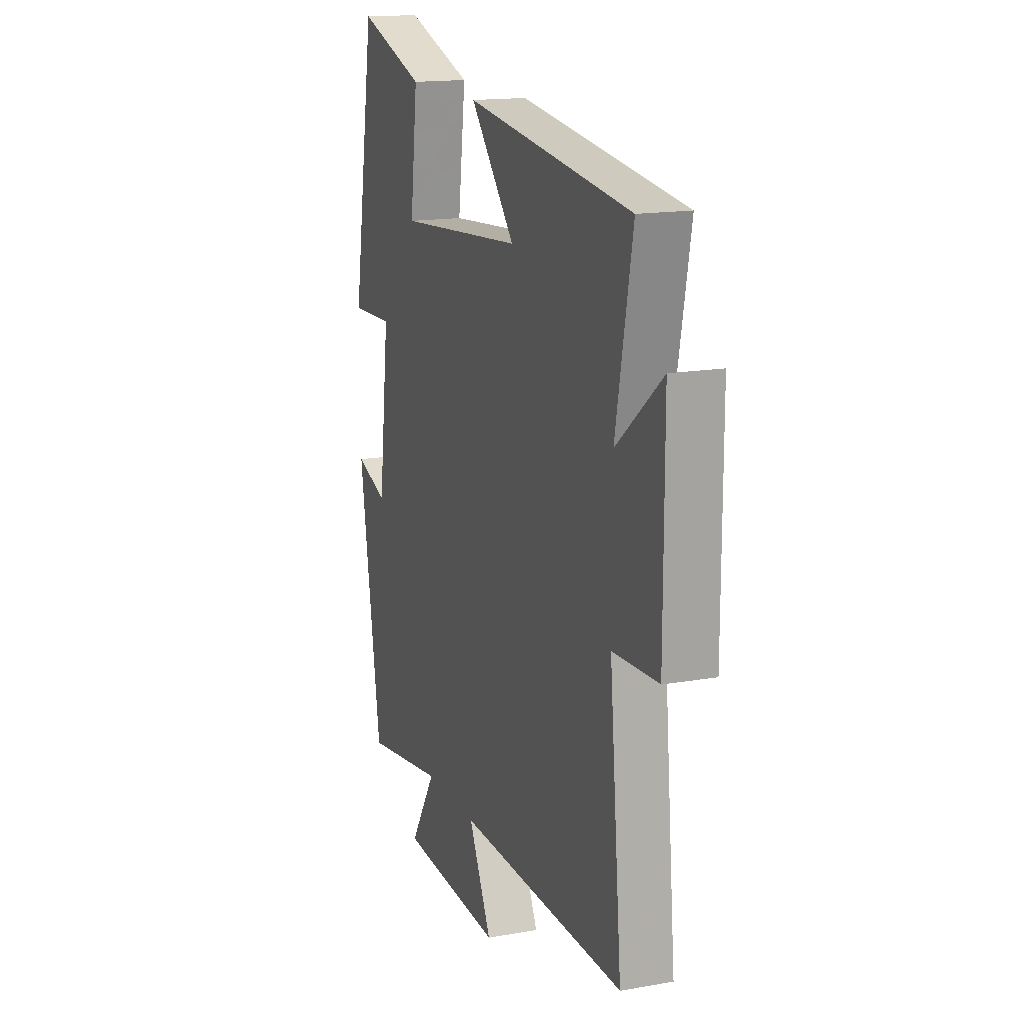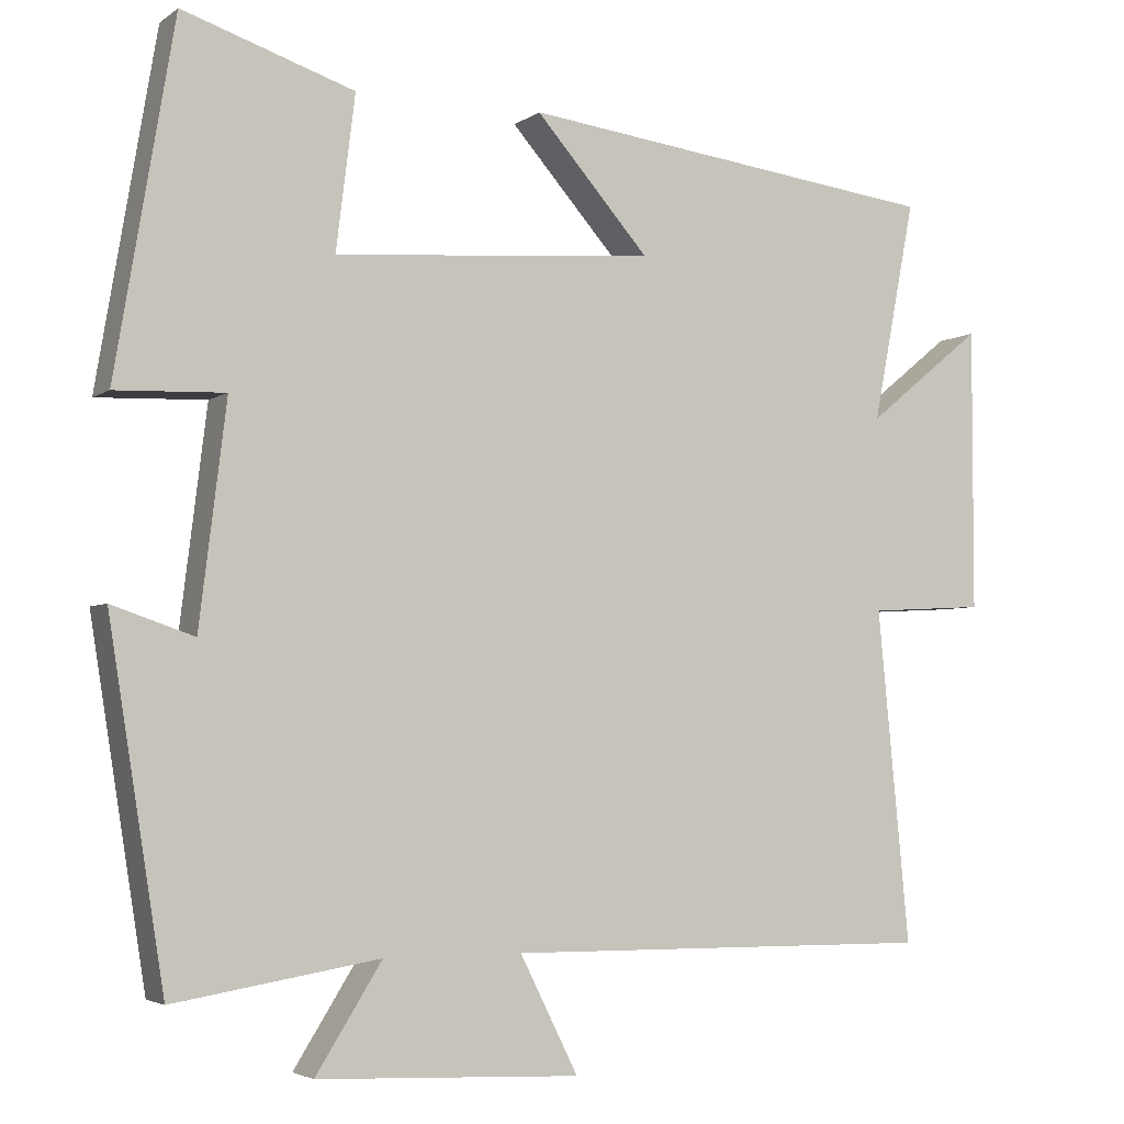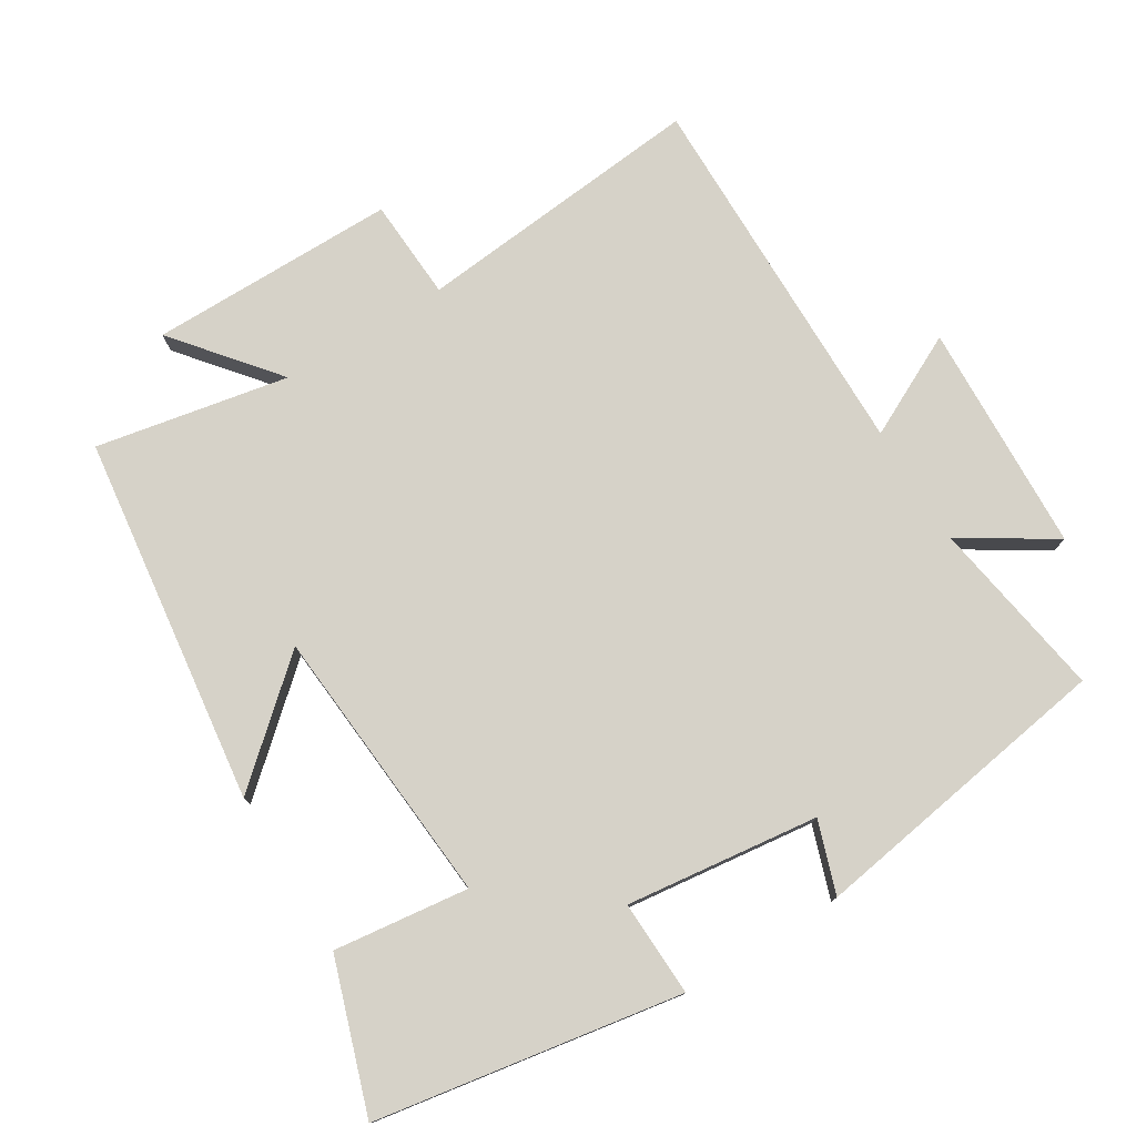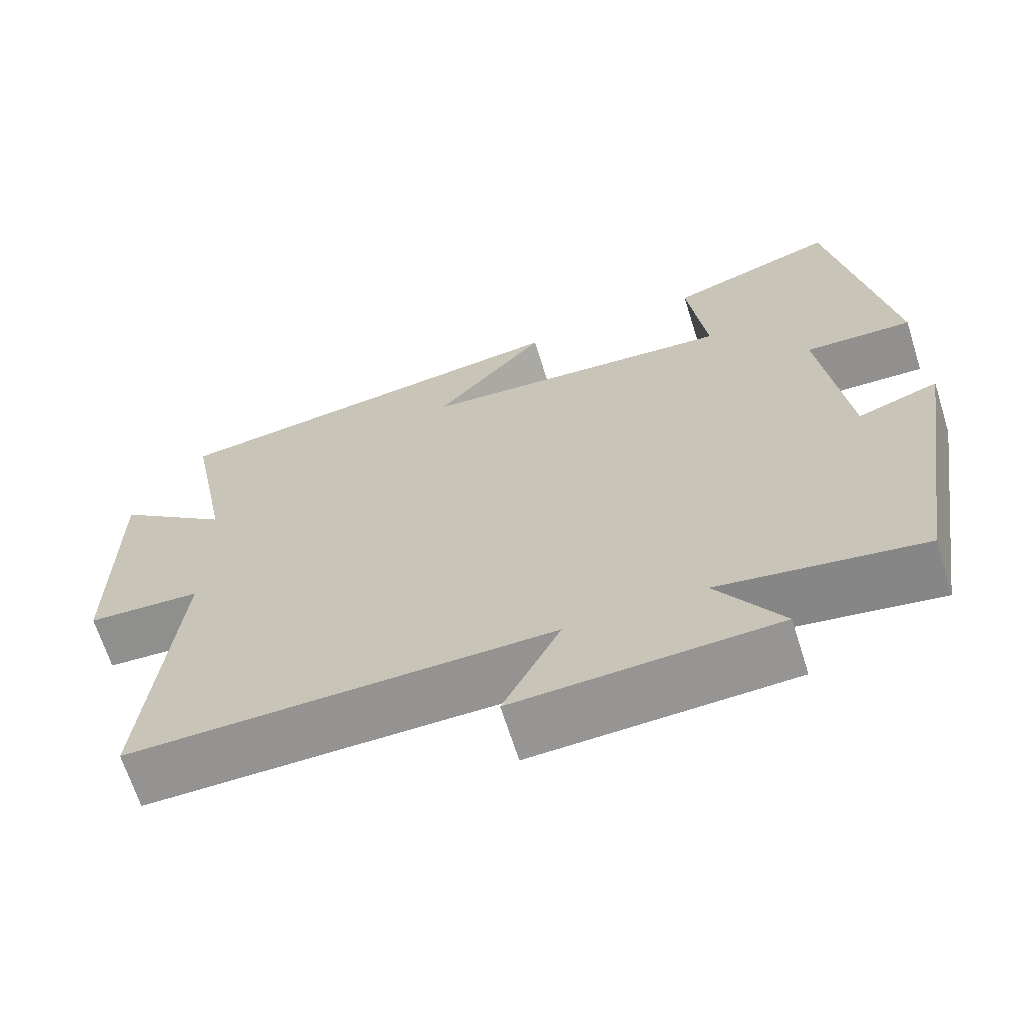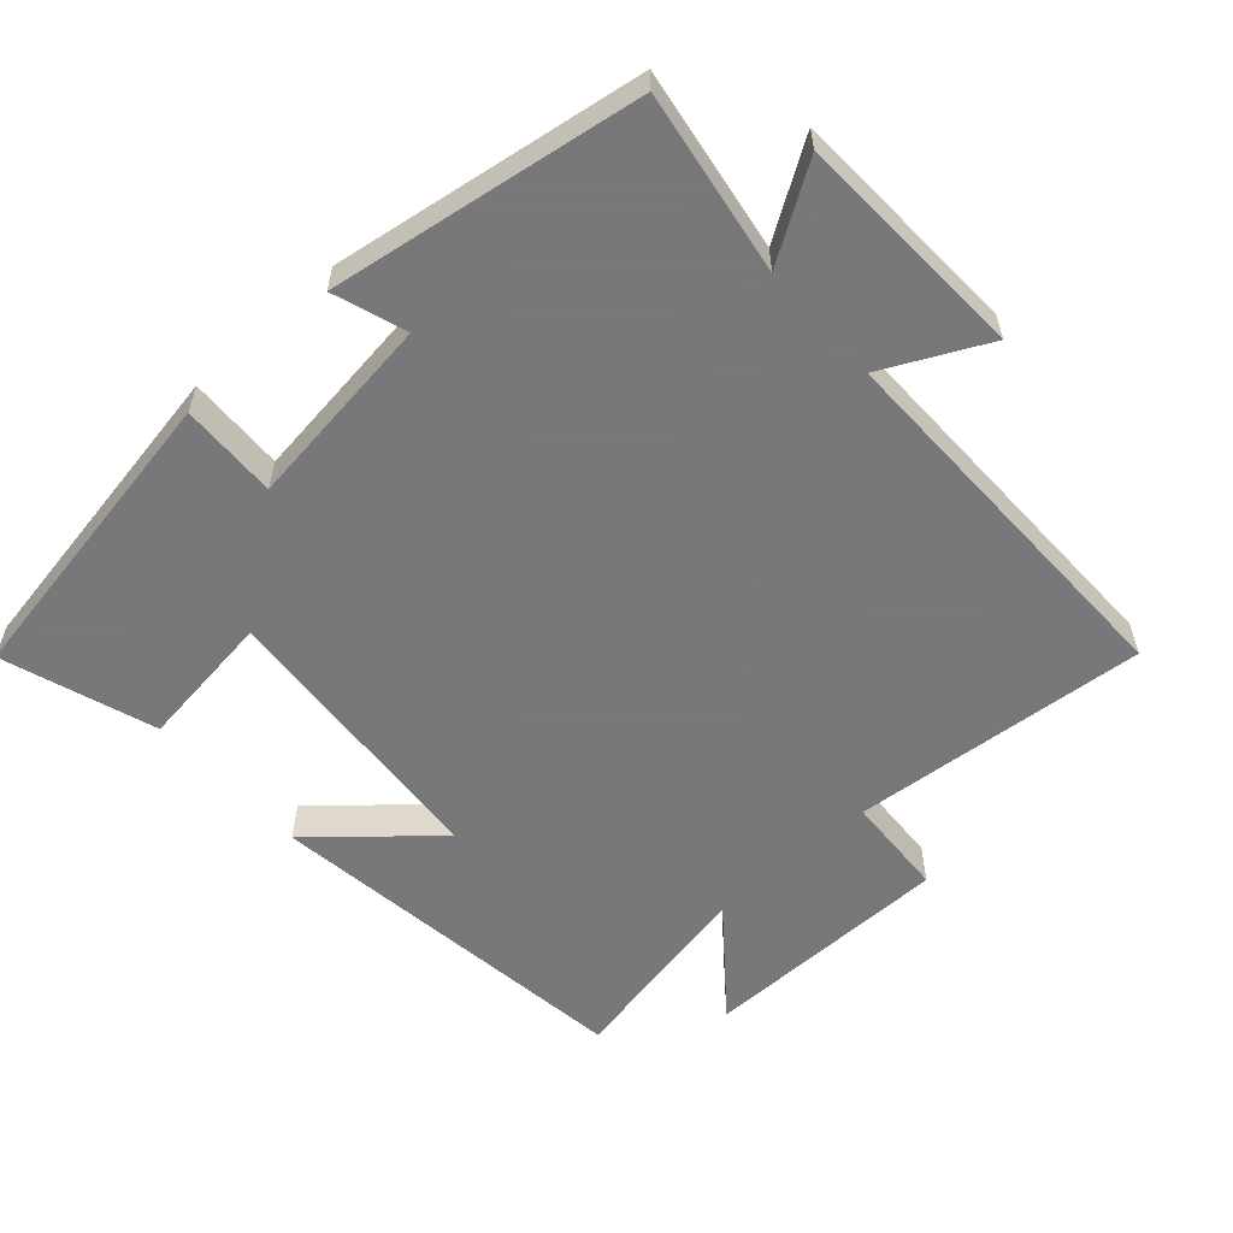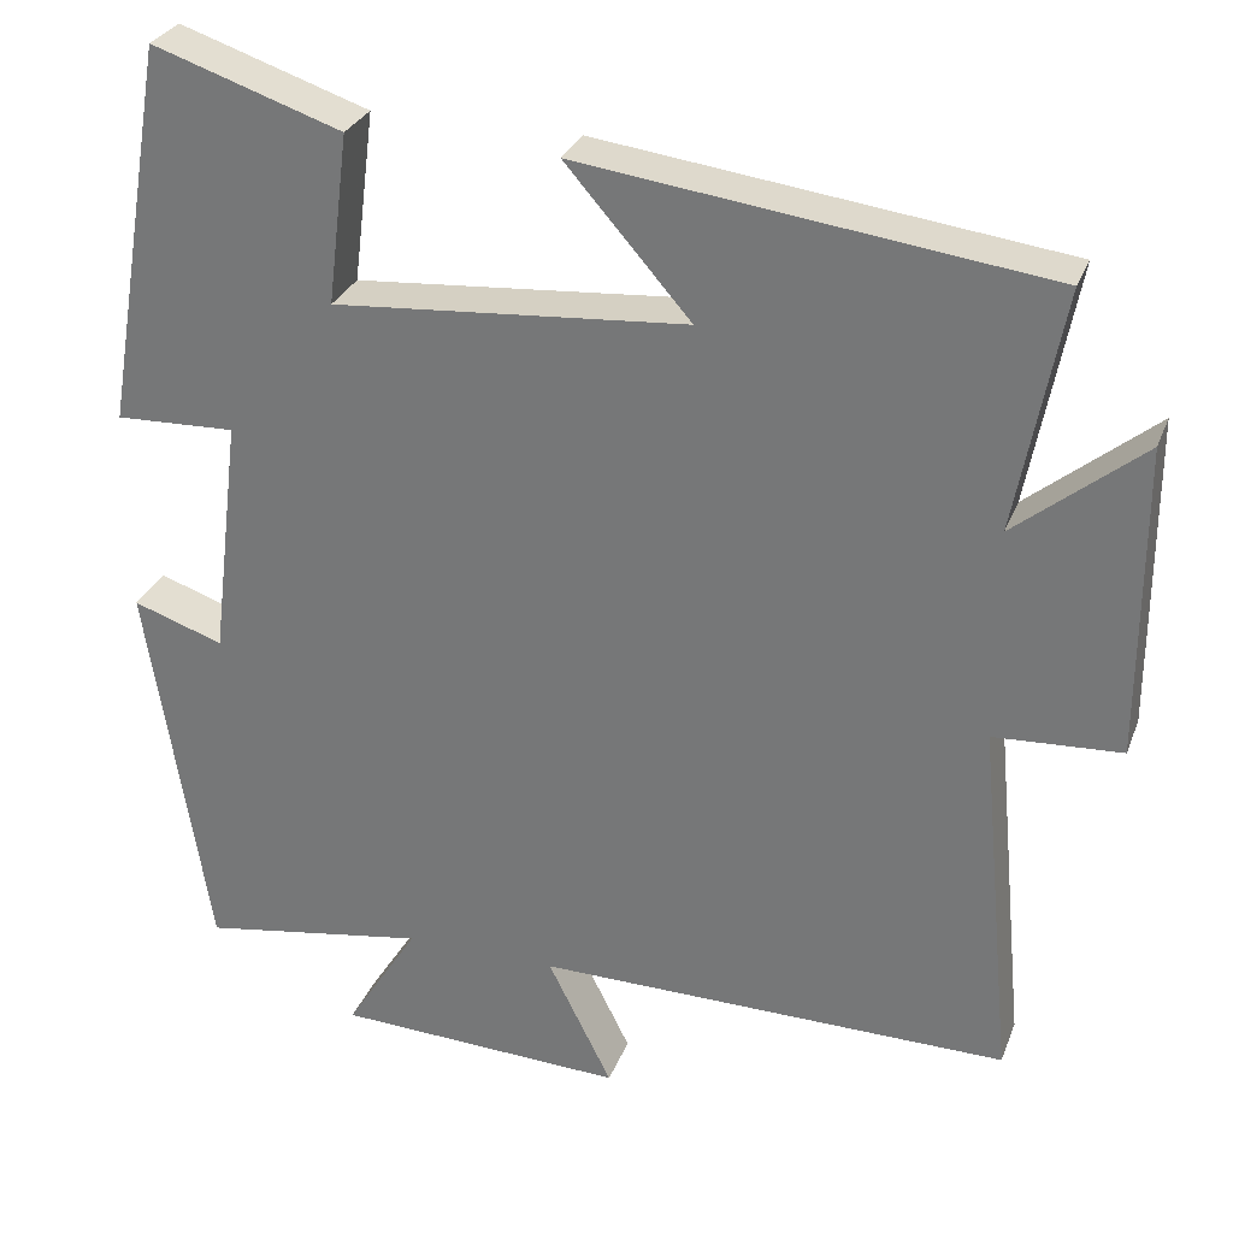
<metadata>
{"format":"obj","ext":"obj","renderer":"f3d","projection":"perspective","resolution":1024,"background":"white","views":[{"elev":15.9,"azim":-110.3,"up":"+Z"},{"elev":-3.9,"azim":154.0,"up":"+Z"},{"elev":77.5,"azim":58.4,"up":"+Y"},{"elev":-66.6,"azim":17.5,"up":"+Z"},{"elev":-57.6,"azim":132.1,"up":"+Y"},{"elev":29.1,"azim":-161.4,"up":"+Z"}]}
</metadata>
<code>
v 0.43 0.07 -0.542
v 0.172 0.07 -0.5
v 0.255 0.07 -0.632
v -0.075 0.07 -0.646
v -0.002 0.07 -0.5
v -0.54 0.07 -0.505
v -0.5 0.07 -0.088
v -0.645 0.07 -0.08
v -0.645 0.07 0.274
v -0.5 0.07 0.156
v -0.553 0.07 0.432
v -0.025 0.07 0.5
v -0.167 0.07 0.338
v 0.235 0.07 0.306
v 0.211 0.07 0.5
v 0.426 0.07 0.572
v 0.5 0.07 0.134
v 0.363 0.07 0.139
v 0.397 0.07 -0.137
v 0.5 0.07 -0.102
v 0.43 0 -0.542
v 0.172 0 -0.5
v 0.255 0 -0.632
v -0.075 0 -0.646
v -0.002 0 -0.5
v -0.54 0 -0.505
v -0.5 0 -0.088
v -0.645 0 -0.08
v -0.645 0 0.274
v -0.5 0 0.156
v -0.553 0 0.432
v -0.025 0 0.5
v -0.167 0 0.338
v 0.235 0 0.306
v 0.211 0 0.5
v 0.426 0 0.572
v 0.5 0 0.134
v 0.363 0 0.139
v 0.397 0 -0.137
v 0.5 0 -0.102
f 19 20 1 2
f 18 19 2
f 16 17 18
f 15 16 18
f 14 15 18
f 13 14 18 2
f 10 11 12 13
f 10 13 2
f 7 8 9 10
f 7 10 2 3
f 5 6 7
f 5 7 3
f 3 4 5
f 22 21 40 39
f 22 39 38
f 38 37 36
f 38 36 35
f 38 35 34
f 22 38 34 33
f 33 32 31 30
f 22 33 30
f 30 29 28 27
f 23 22 30 27
f 27 26 25
f 23 27 25
f 25 24 23
f 1 21 22 2
f 2 22 23 3
f 3 23 24 4
f 4 24 25 5
f 5 25 26 6
f 6 26 27 7
f 7 27 28 8
f 8 28 29 9
f 9 29 30 10
f 10 30 31 11
f 11 31 32 12
f 12 32 33 13
f 13 33 34 14
f 14 34 35 15
f 15 35 36 16
f 16 36 37 17
f 17 37 38 18
f 18 38 39 19
f 19 39 40 20
f 20 40 21 1

</code>
